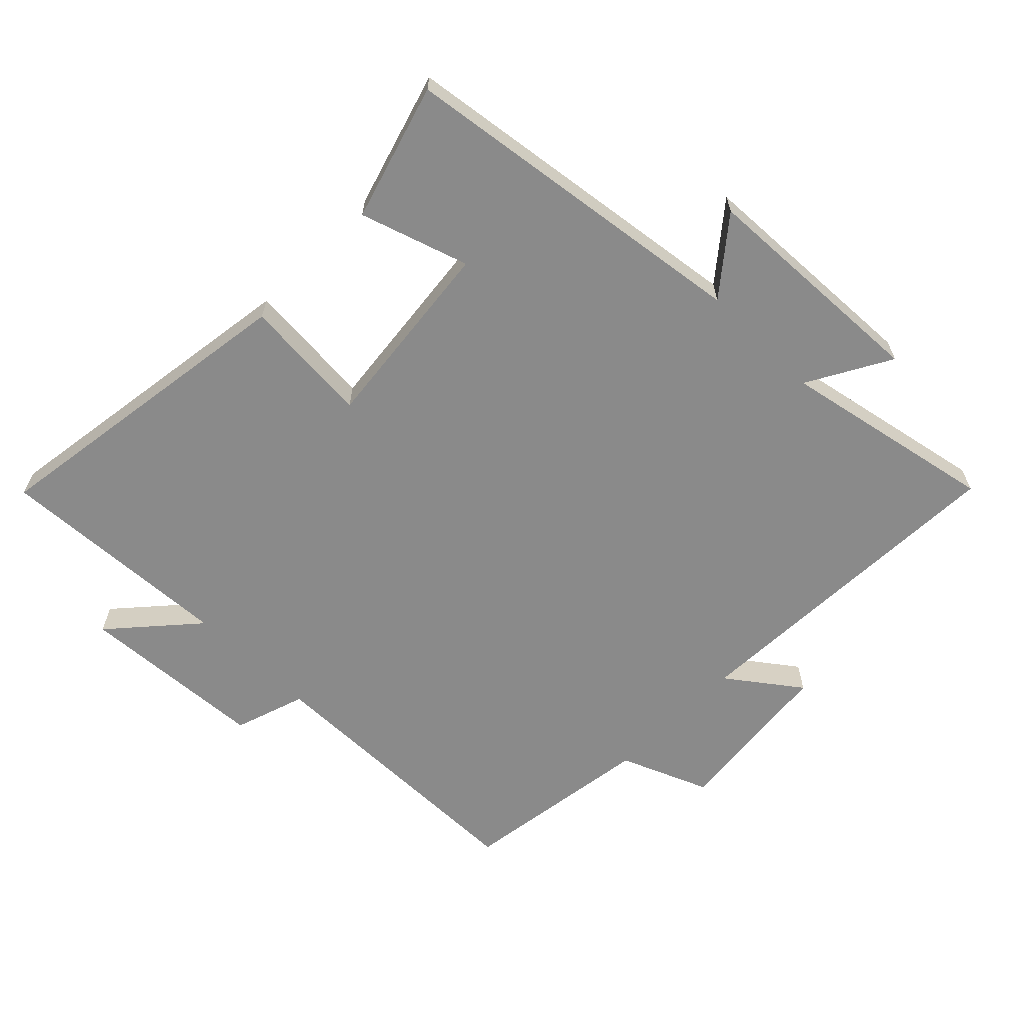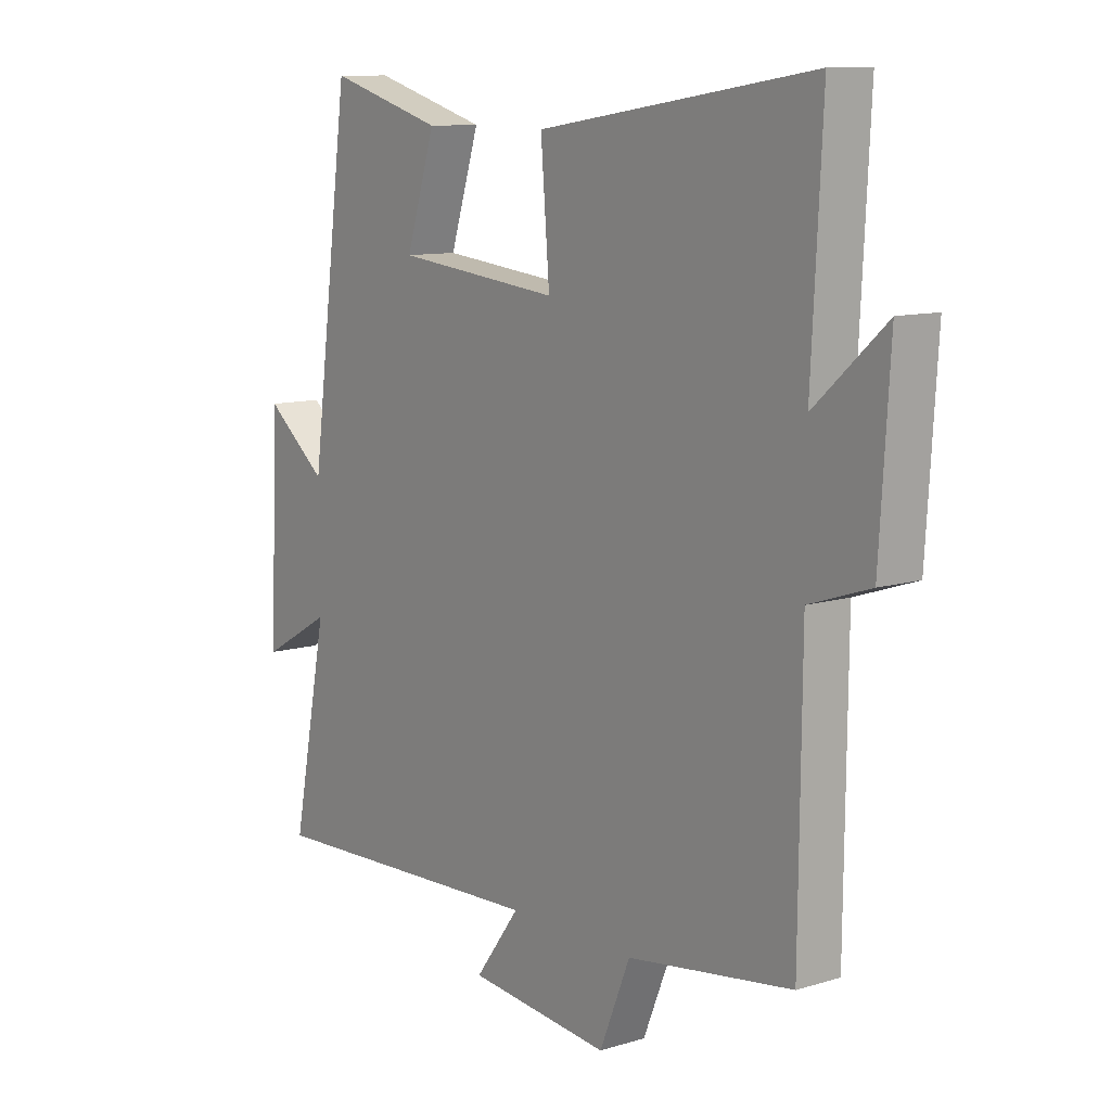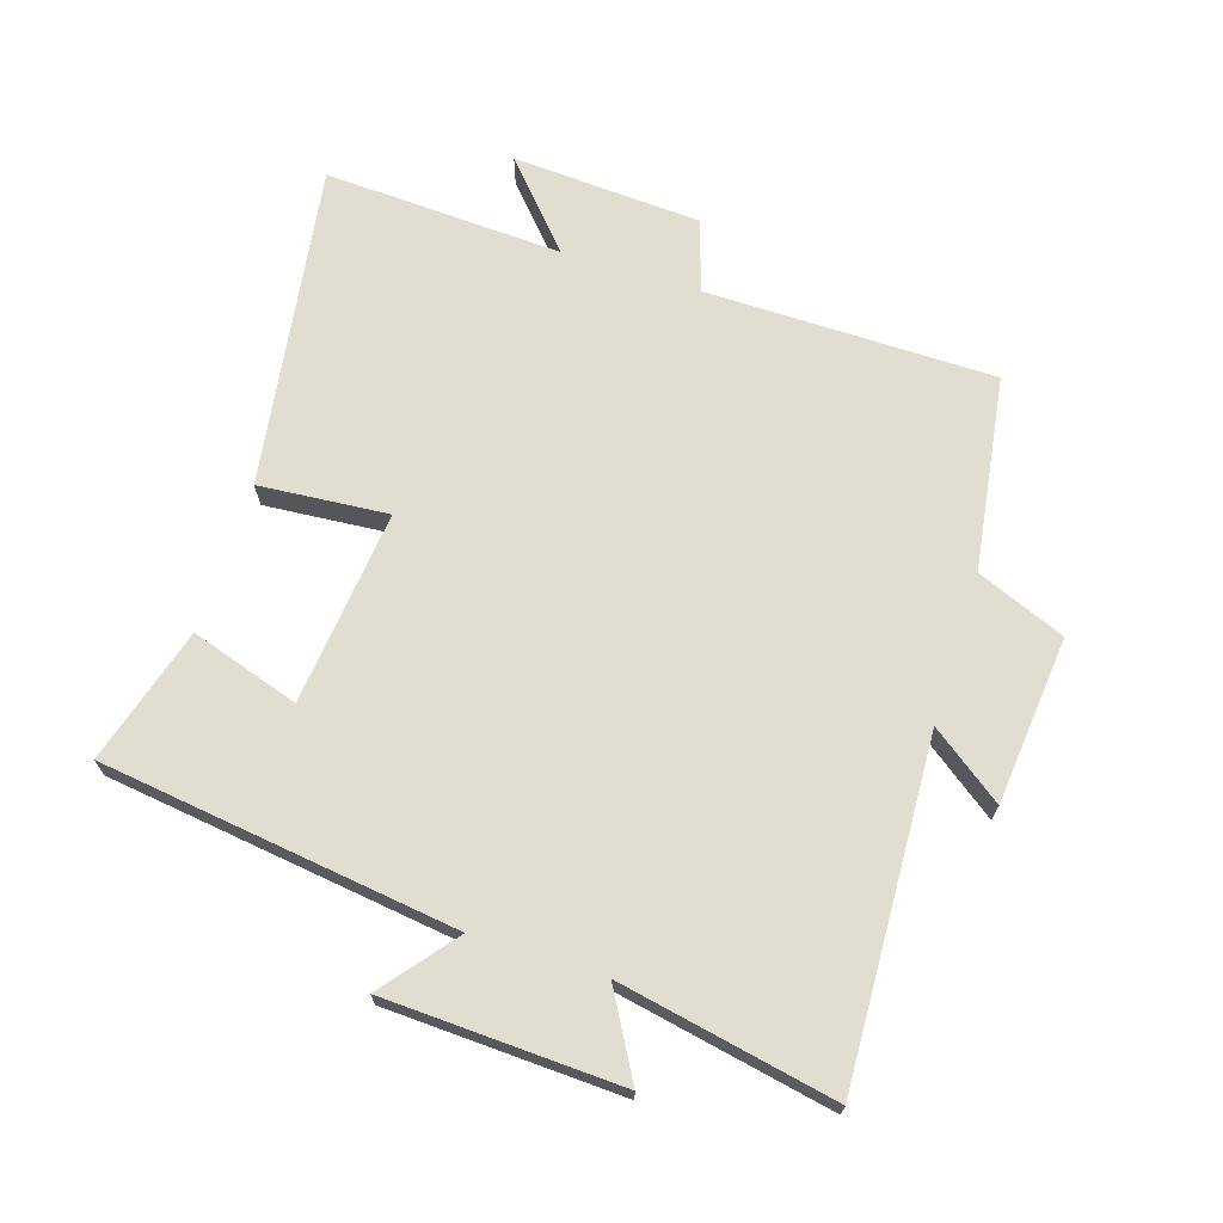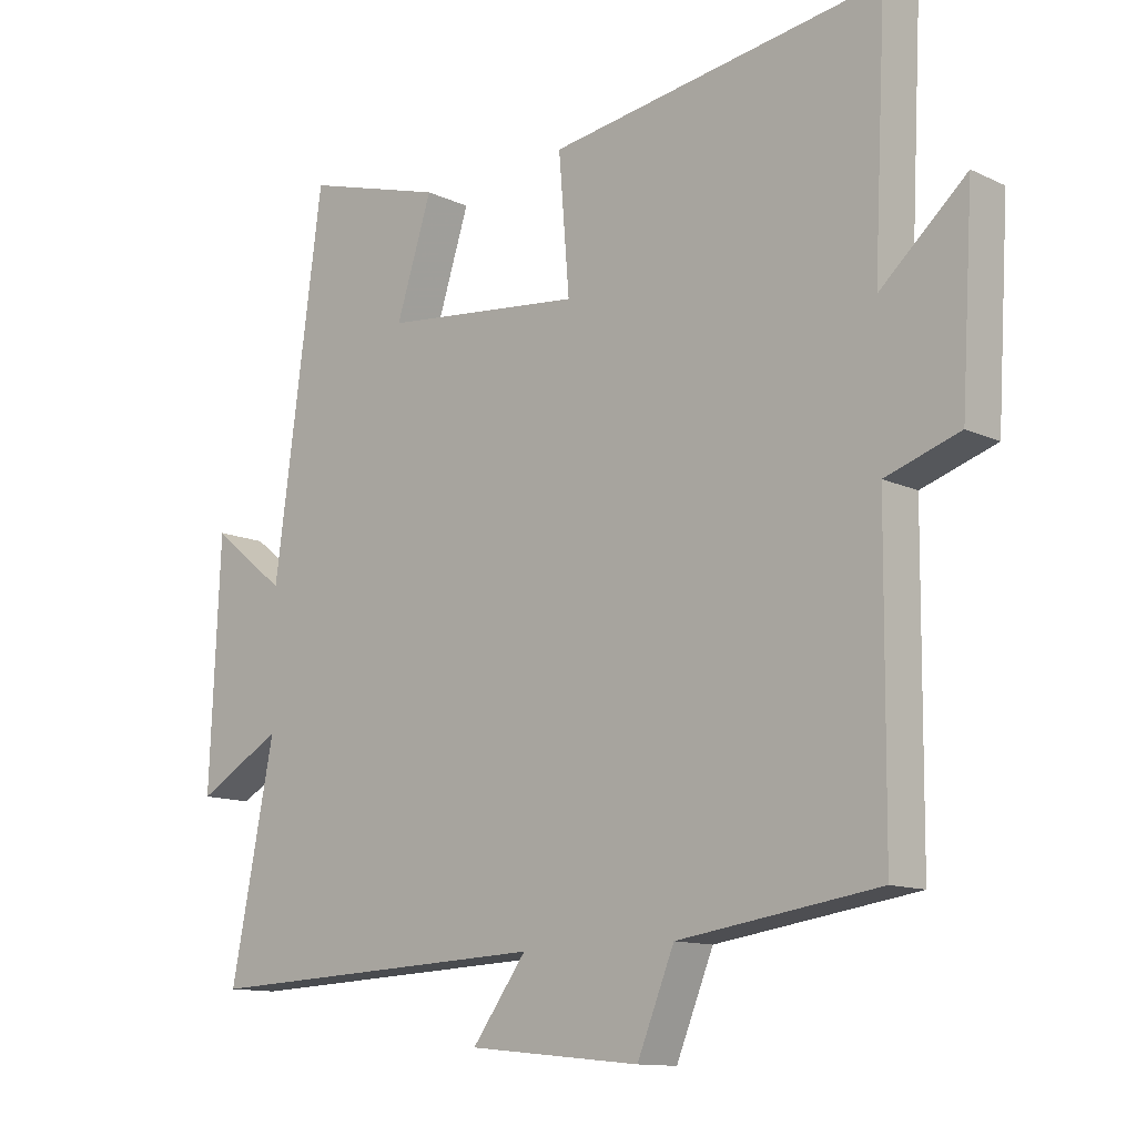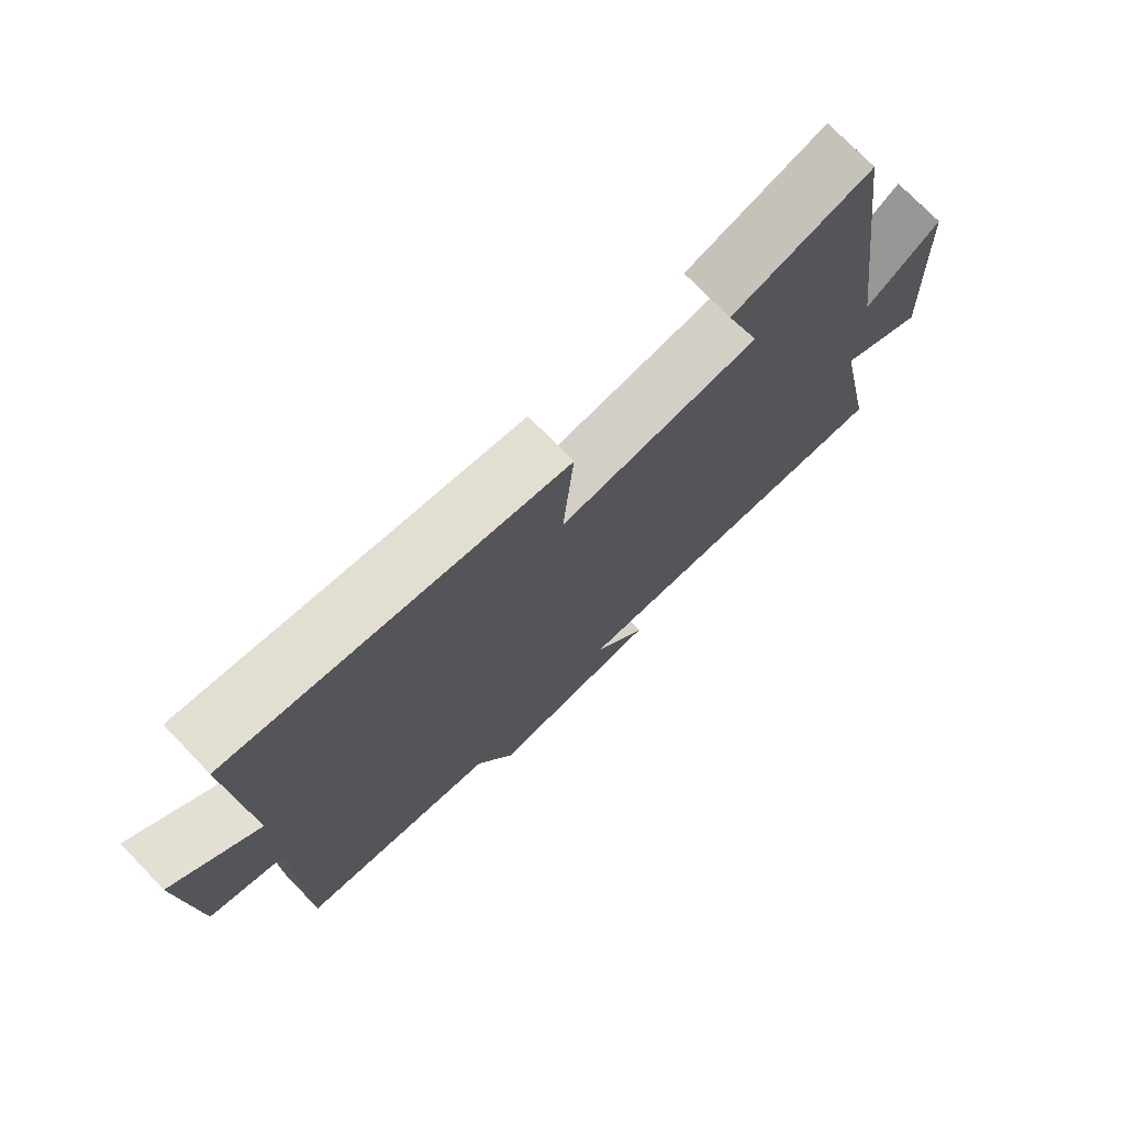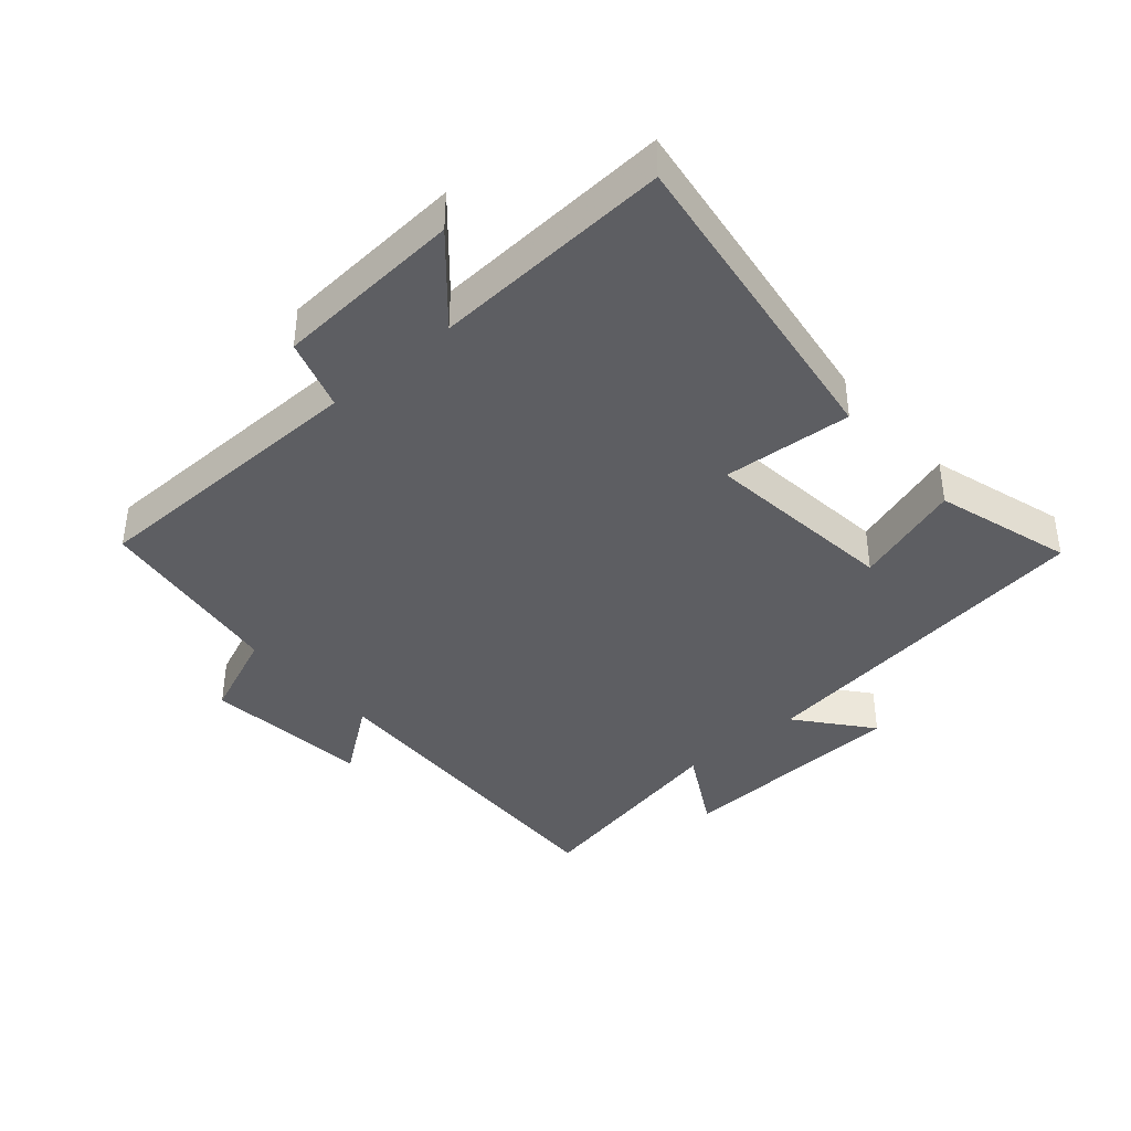
<metadata>
{"format":"obj","ext":"obj","renderer":"f3d","projection":"perspective","resolution":1024,"background":"white","views":[{"elev":-63.4,"azim":45.6,"up":"+Y"},{"elev":10.5,"azim":-127.3,"up":"+Z"},{"elev":68.8,"azim":107.6,"up":"+Y"},{"elev":-12.2,"azim":-137.7,"up":"+Z"},{"elev":74.5,"azim":-44.0,"up":"+Z"},{"elev":-39.4,"azim":-48.7,"up":"+Y"}]}
</metadata>
<code>
v 0.426 0.07 0.562
v 0.5 0.07 0.011
v 0.613 0.07 0.102
v 0.629 0.07 -0.262
v 0.5 0.07 -0.189
v 0.566 0.07 -0.523
v 0.039 0.07 -0.5
v 0.121 0.07 -0.611
v -0.139 0.07 -0.637
v -0.195 0.07 -0.5
v -0.496 0.07 -0.456
v -0.5 0.07 -0.009
v -0.611 0.07 0.028
v -0.629 0.07 0.32
v -0.5 0.07 0.205
v -0.519 0.07 0.575
v -0.017 0.07 0.5
v -0.033 0.07 0.3
v 0.269 0.07 0.332
v 0.215 0.07 0.5
v 0.426 0 0.562
v 0.5 0 0.011
v 0.613 0 0.102
v 0.629 0 -0.262
v 0.5 0 -0.189
v 0.566 0 -0.523
v 0.039 0 -0.5
v 0.121 0 -0.611
v -0.139 0 -0.637
v -0.195 0 -0.5
v -0.496 0 -0.456
v -0.5 0 -0.009
v -0.611 0 0.028
v -0.629 0 0.32
v -0.5 0 0.205
v -0.519 0 0.575
v -0.017 0 0.5
v -0.033 0 0.3
v 0.269 0 0.332
v 0.215 0 0.5
f 19 20 1 2
f 18 19 2
f 15 16 17 18
f 15 18 2
f 12 13 14 15
f 12 15 2
f 11 12 2
f 10 11 2
f 7 8 9 10
f 7 10 2
f 5 6 7
f 5 7 2 3
f 3 4 5
f 22 21 40 39
f 22 39 38
f 38 37 36 35
f 22 38 35
f 35 34 33 32
f 22 35 32
f 22 32 31
f 22 31 30
f 30 29 28 27
f 22 30 27
f 27 26 25
f 23 22 27 25
f 25 24 23
f 1 21 22 2
f 2 22 23 3
f 3 23 24 4
f 4 24 25 5
f 5 25 26 6
f 6 26 27 7
f 7 27 28 8
f 8 28 29 9
f 9 29 30 10
f 10 30 31 11
f 11 31 32 12
f 12 32 33 13
f 13 33 34 14
f 14 34 35 15
f 15 35 36 16
f 16 36 37 17
f 17 37 38 18
f 18 38 39 19
f 19 39 40 20
f 20 40 21 1

</code>
